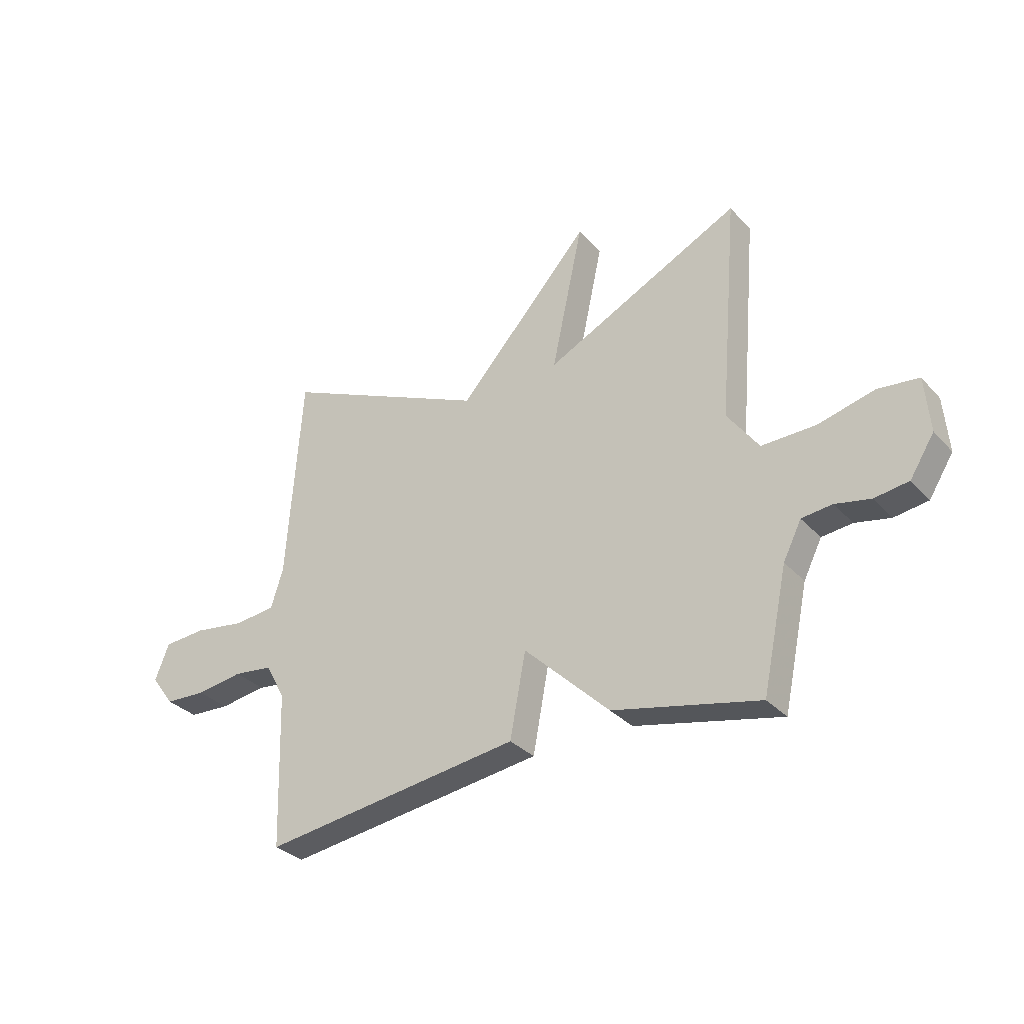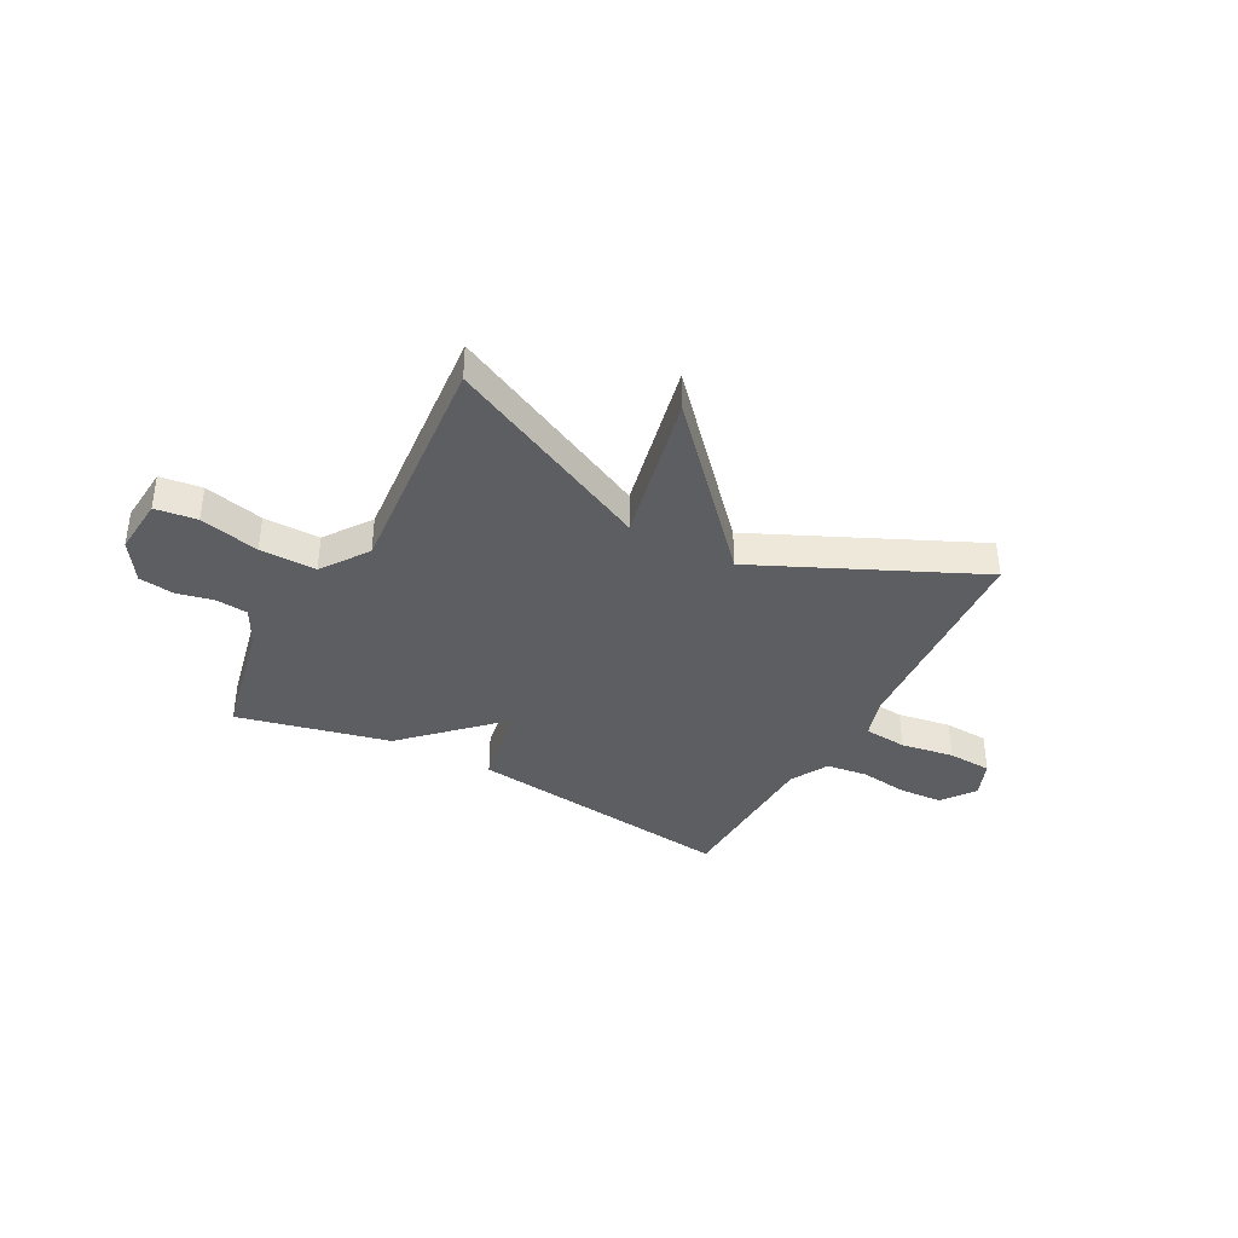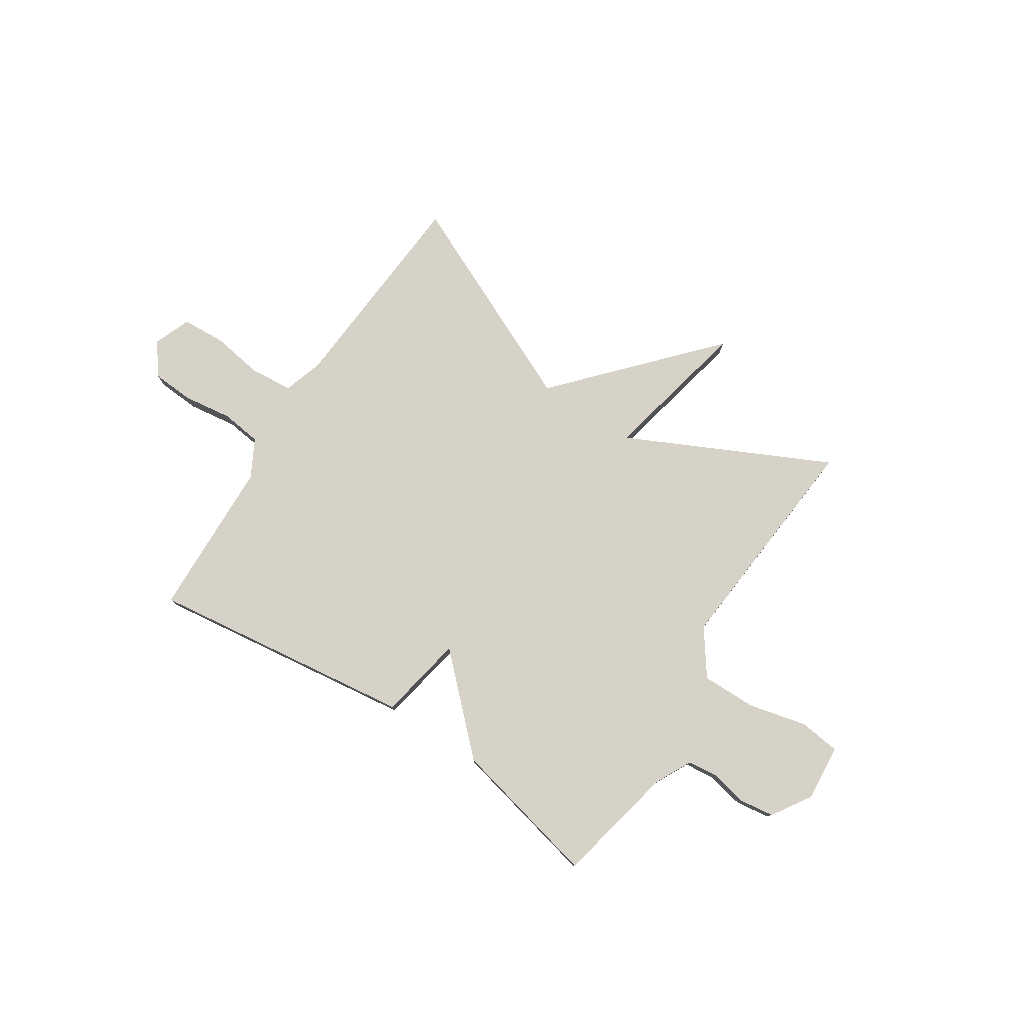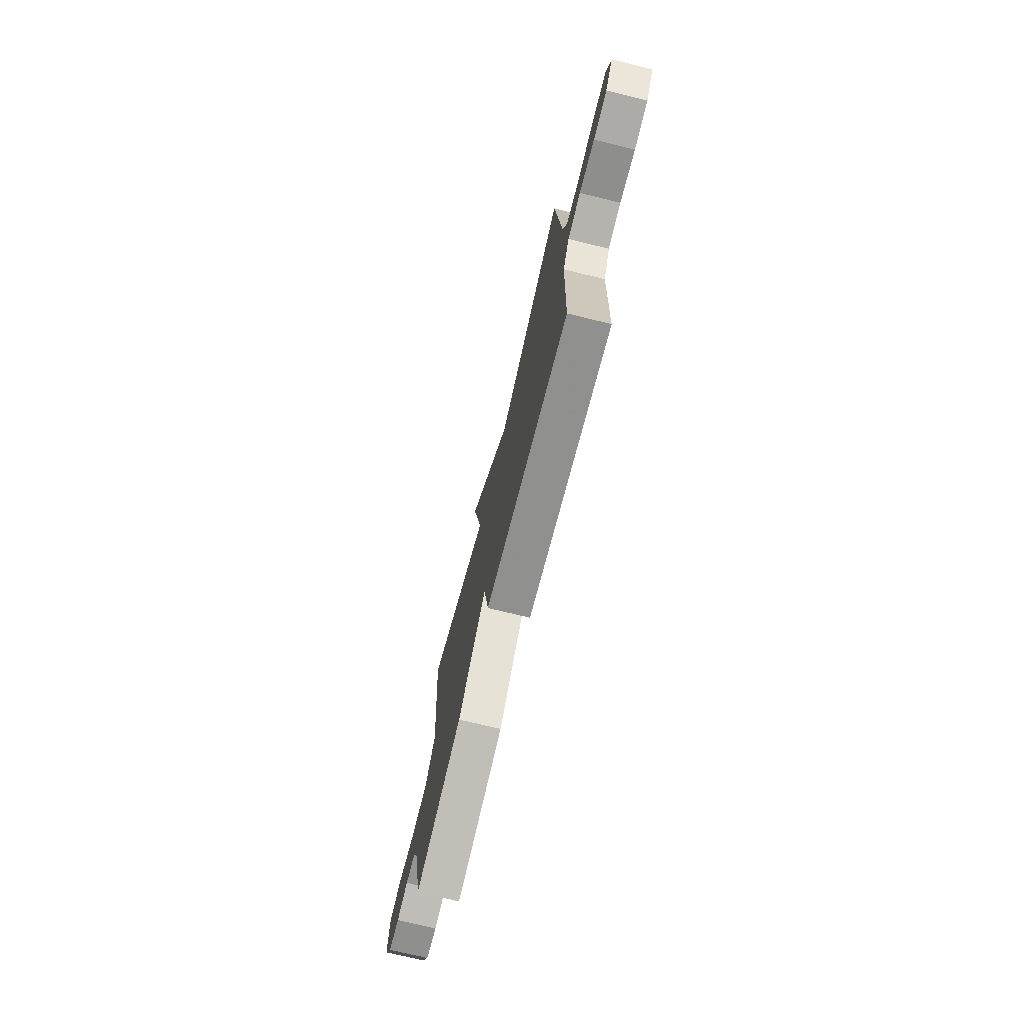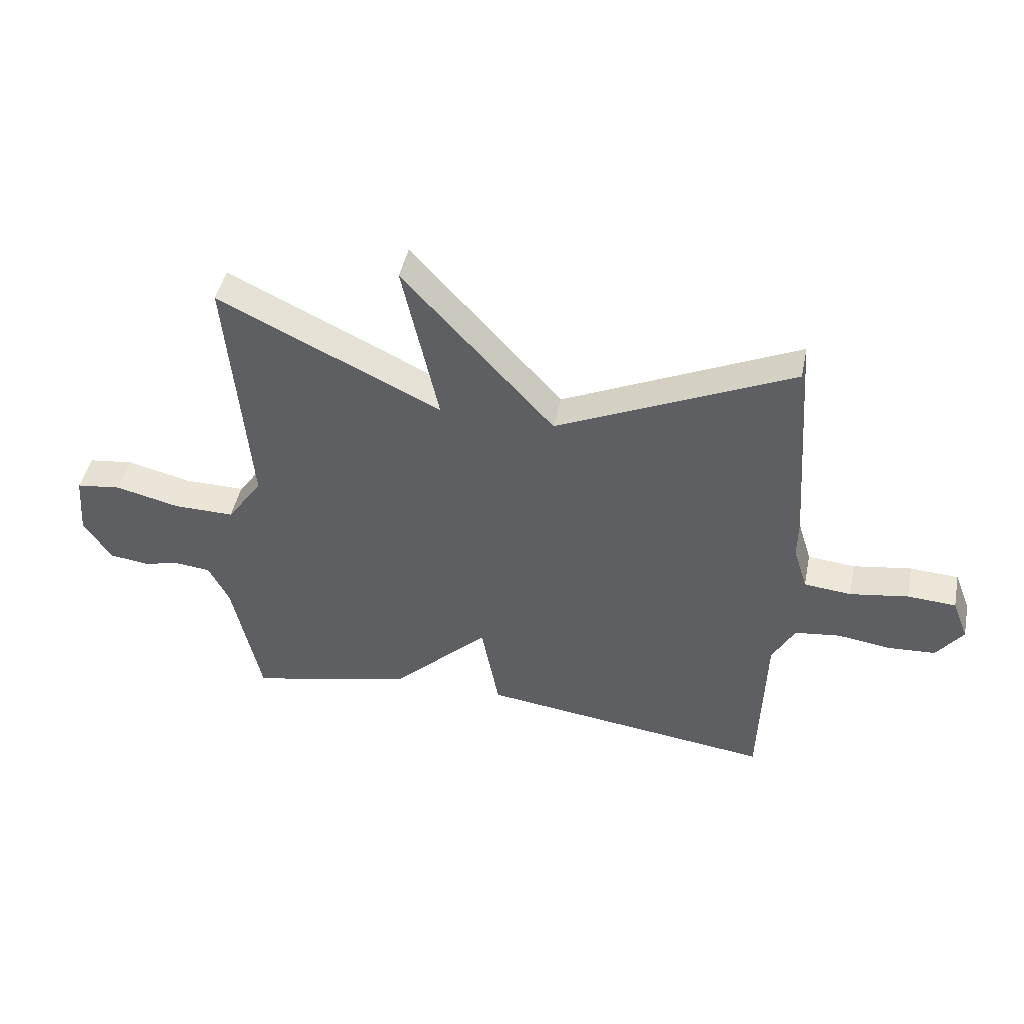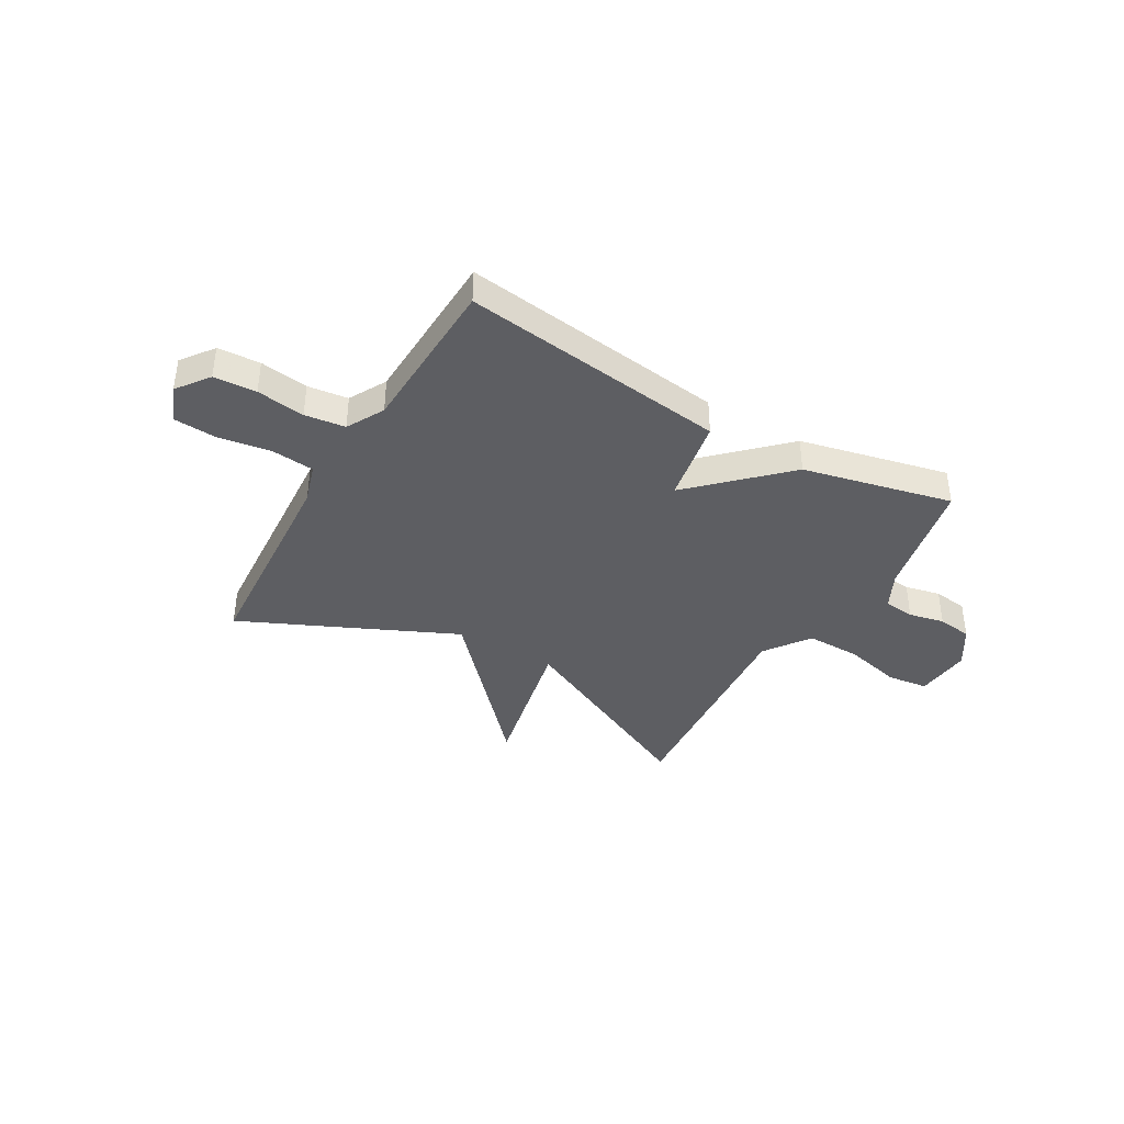
<metadata>
{"format":"obj","ext":"obj","renderer":"f3d","projection":"perspective","resolution":1024,"background":"white","views":[{"elev":-32.3,"azim":-145.0,"up":"+Z"},{"elev":-38.2,"azim":-28.1,"up":"+Y"},{"elev":78.3,"azim":-147.0,"up":"+Y"},{"elev":-72.8,"azim":76.2,"up":"+Z"},{"elev":45.3,"azim":11.6,"up":"+Z"},{"elev":-39.2,"azim":149.8,"up":"+Y"}]}
</metadata>
<code>
v -0.5 0.07 -0.5
v -0.55 0.07 -0.267
v -0.586 0.07 -0.196
v -0.646 0.07 -0.19
v -0.715 0.07 -0.205
v -0.782 0.07 -0.196
v -0.83 0.07 -0.121
v -0.821 0.07 -0.012
v -0.742 0.07 -0.002
v -0.63 0.07 -0.029
v -0.524 0.07 -0.03
v -0.462 0.07 0.057
v -0.5 0.07 0.5
v -0.111 0.07 0.312
v -0.174 0.07 0.601
v 0.089 0.07 0.312
v 0.5 0.07 0.5
v 0.529 0.07 0.088
v 0.553 0.07 0.011
v 0.635 0.07 0.003
v 0.736 0.07 0.019
v 0.82 0.07 0.014
v 0.848 0.07 -0.057
v 0.802 0.07 -0.119
v 0.72 0.07 -0.124
v 0.627 0.07 -0.111
v 0.549 0.07 -0.121
v 0.51 0.07 -0.193
v 0.5 0.07 -0.5
v -0.012 0.07 -0.434
v -0.043 0.07 -0.269
v -0.212 0.07 -0.434
v -0.5 0 -0.5
v -0.55 0 -0.267
v -0.586 0 -0.196
v -0.646 0 -0.19
v -0.715 0 -0.205
v -0.782 0 -0.196
v -0.83 0 -0.121
v -0.821 0 -0.012
v -0.742 0 -0.002
v -0.63 0 -0.029
v -0.524 0 -0.03
v -0.462 0 0.057
v -0.5 0 0.5
v -0.111 0 0.312
v -0.174 0 0.601
v 0.089 0 0.312
v 0.5 0 0.5
v 0.529 0 0.088
v 0.553 0 0.011
v 0.635 0 0.003
v 0.736 0 0.019
v 0.82 0 0.014
v 0.848 0 -0.057
v 0.802 0 -0.119
v 0.72 0 -0.124
v 0.627 0 -0.111
v 0.549 0 -0.121
v 0.51 0 -0.193
v 0.5 0 -0.5
v -0.012 0 -0.434
v -0.043 0 -0.269
v -0.212 0 -0.434
f 31 32 1 2
f 28 29 30 31
f 31 2 3
f 28 31 3
f 27 28 3
f 26 27 3 4
f 24 25 26
f 23 24 26
f 22 23 26
f 21 22 26
f 20 21 26
f 19 20 26 4
f 18 19 4
f 4 5 6
f 18 4 6
f 17 18 6
f 16 17 6
f 14 15 16
f 12 13 14
f 11 12 14 16
f 8 9 10
f 7 8 10
f 6 7 10
f 6 10 11
f 6 11 16
f 34 33 64 63
f 63 62 61 60
f 35 34 63
f 35 63 60
f 35 60 59
f 36 35 59 58
f 58 57 56
f 58 56 55
f 58 55 54
f 58 54 53
f 58 53 52
f 36 58 52 51
f 36 51 50
f 38 37 36
f 38 36 50
f 38 50 49
f 38 49 48
f 48 47 46
f 46 45 44
f 48 46 44 43
f 42 41 40
f 42 40 39
f 42 39 38
f 43 42 38
f 48 43 38
f 1 33 34 2
f 2 34 35 3
f 3 35 36 4
f 4 36 37 5
f 5 37 38 6
f 6 38 39 7
f 7 39 40 8
f 8 40 41 9
f 9 41 42 10
f 10 42 43 11
f 11 43 44 12
f 12 44 45 13
f 13 45 46 14
f 14 46 47 15
f 15 47 48 16
f 16 48 49 17
f 17 49 50 18
f 18 50 51 19
f 19 51 52 20
f 20 52 53 21
f 21 53 54 22
f 22 54 55 23
f 23 55 56 24
f 24 56 57 25
f 25 57 58 26
f 26 58 59 27
f 27 59 60 28
f 28 60 61 29
f 29 61 62 30
f 30 62 63 31
f 31 63 64 32
f 32 64 33 1

</code>
